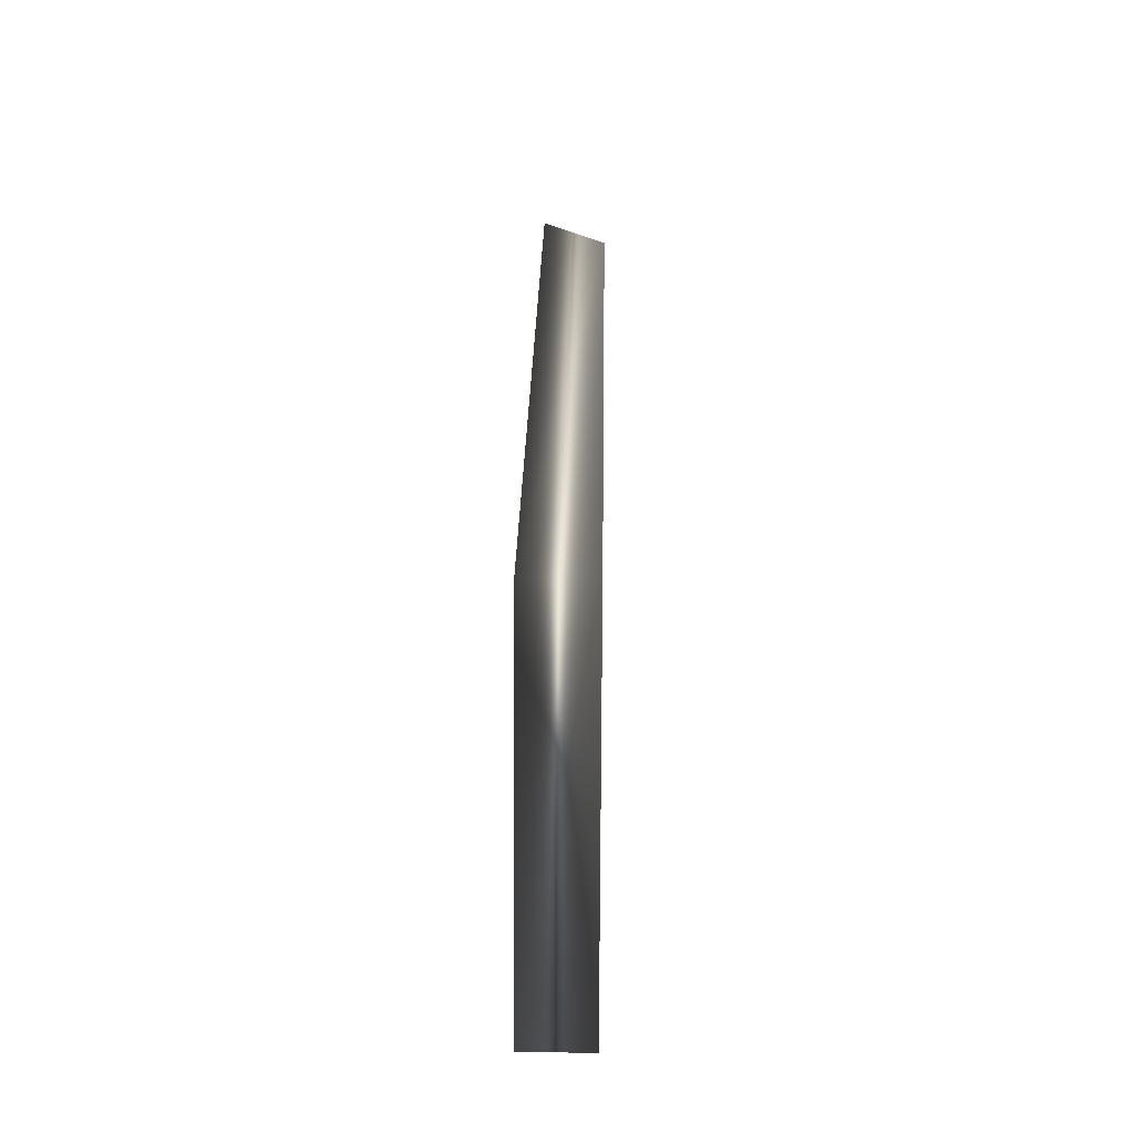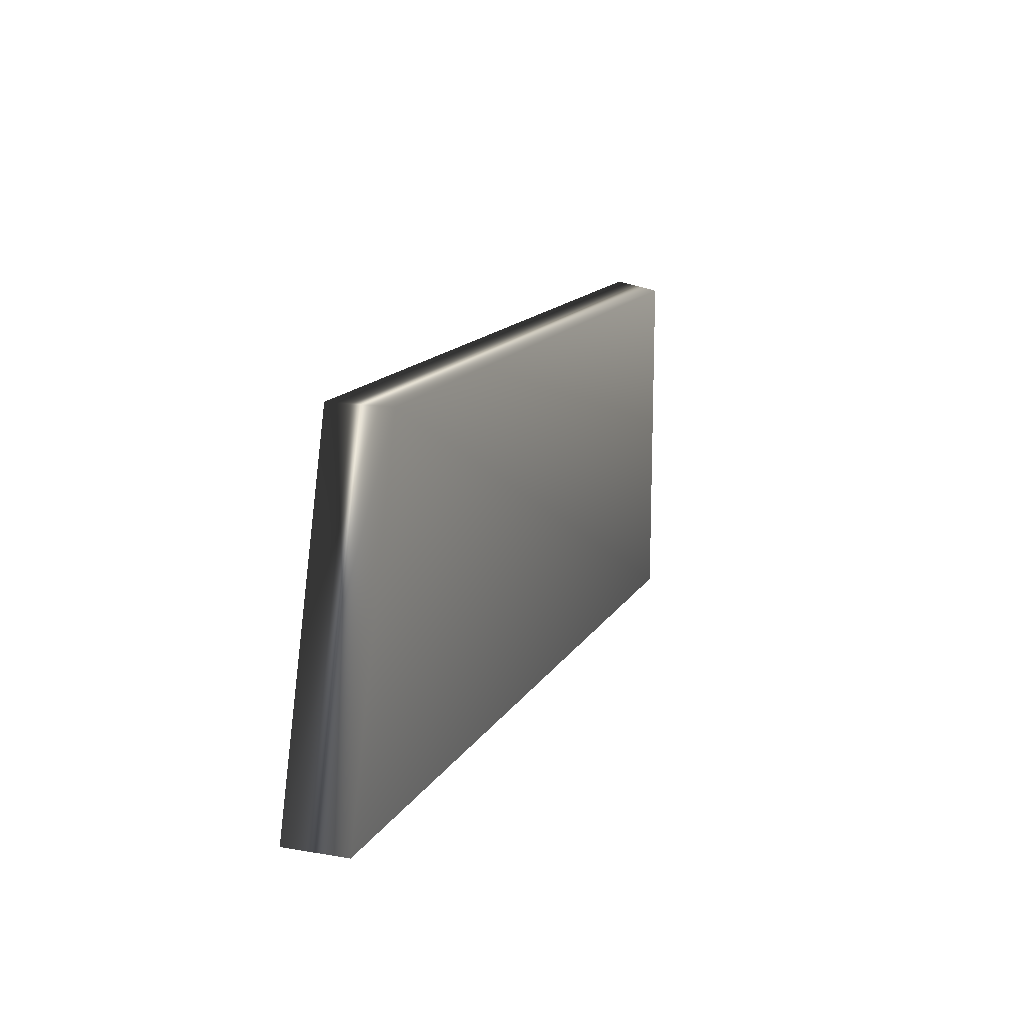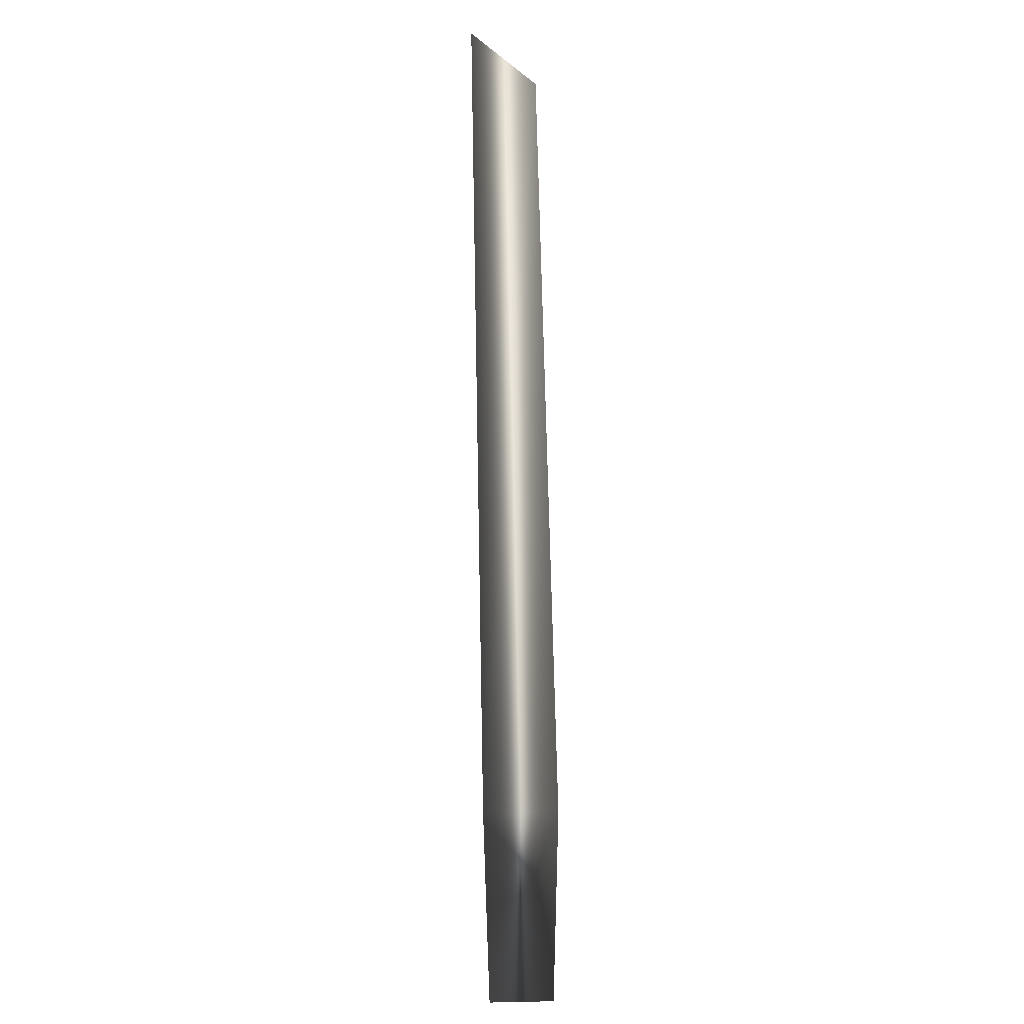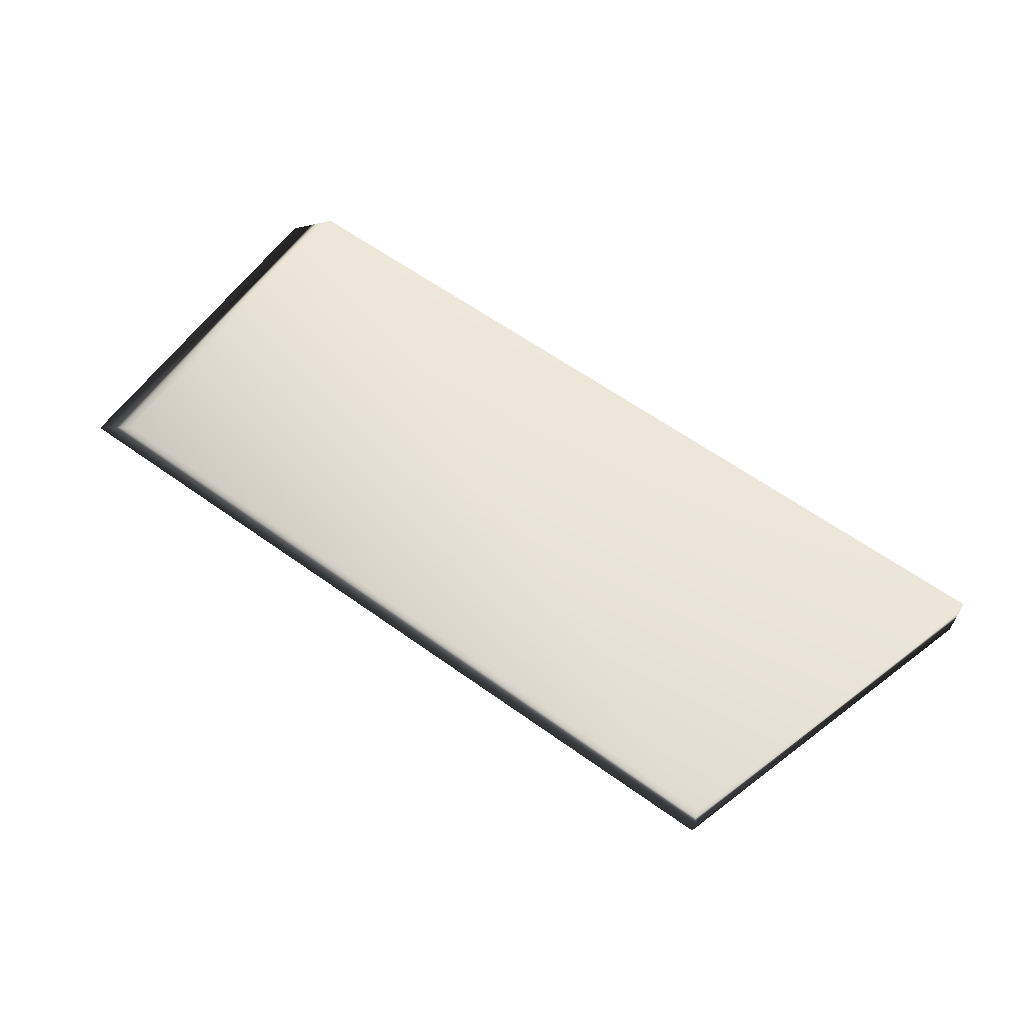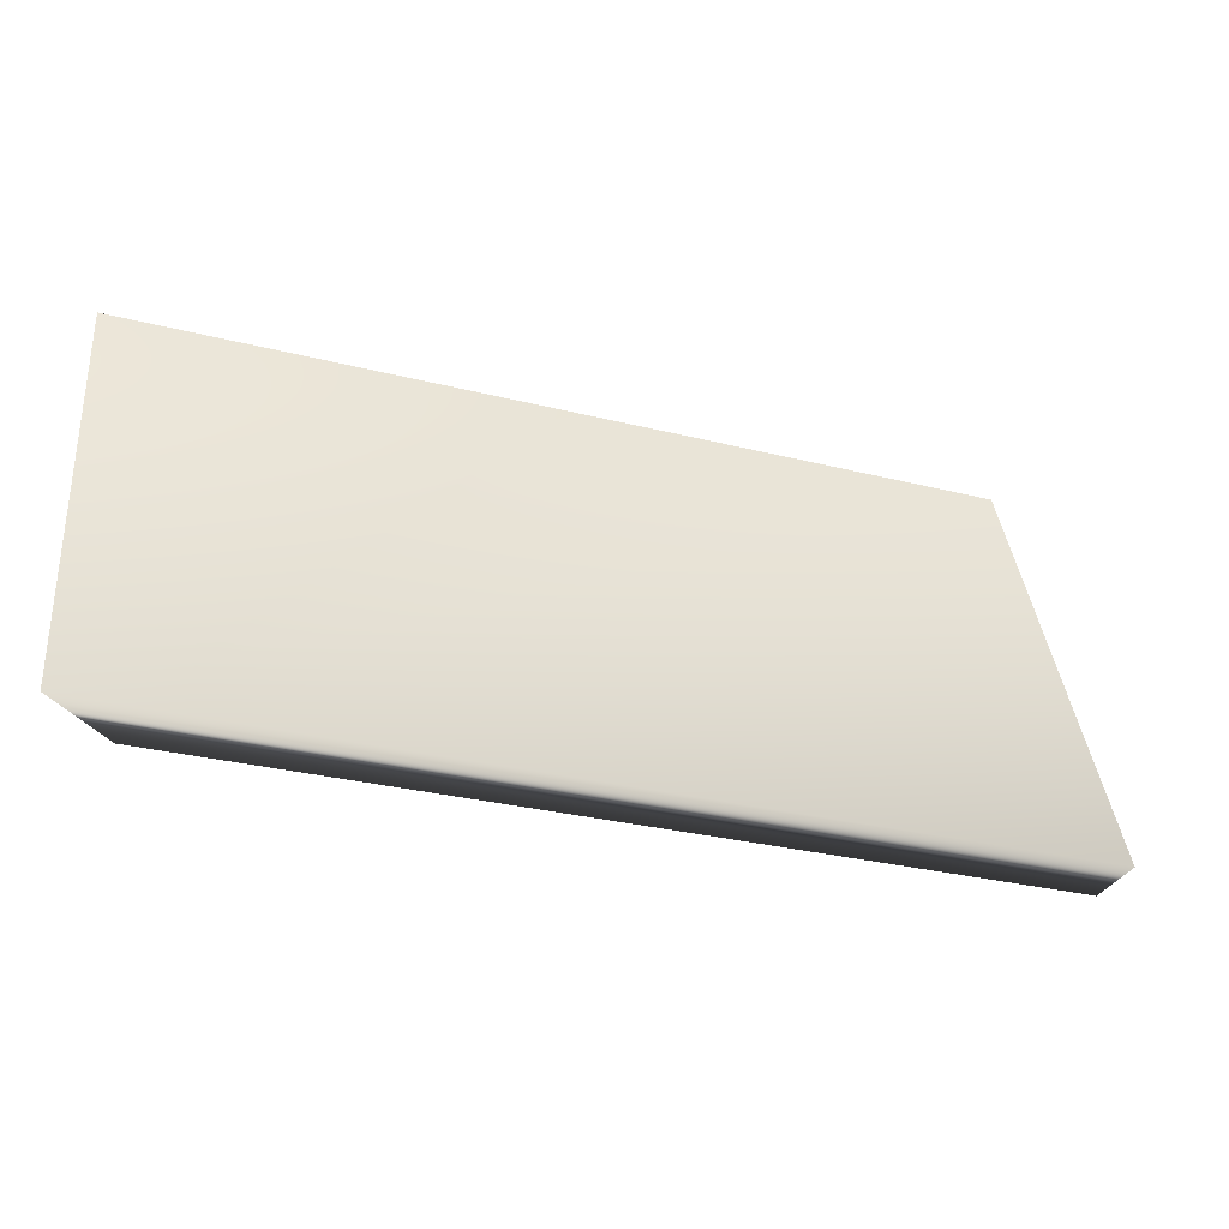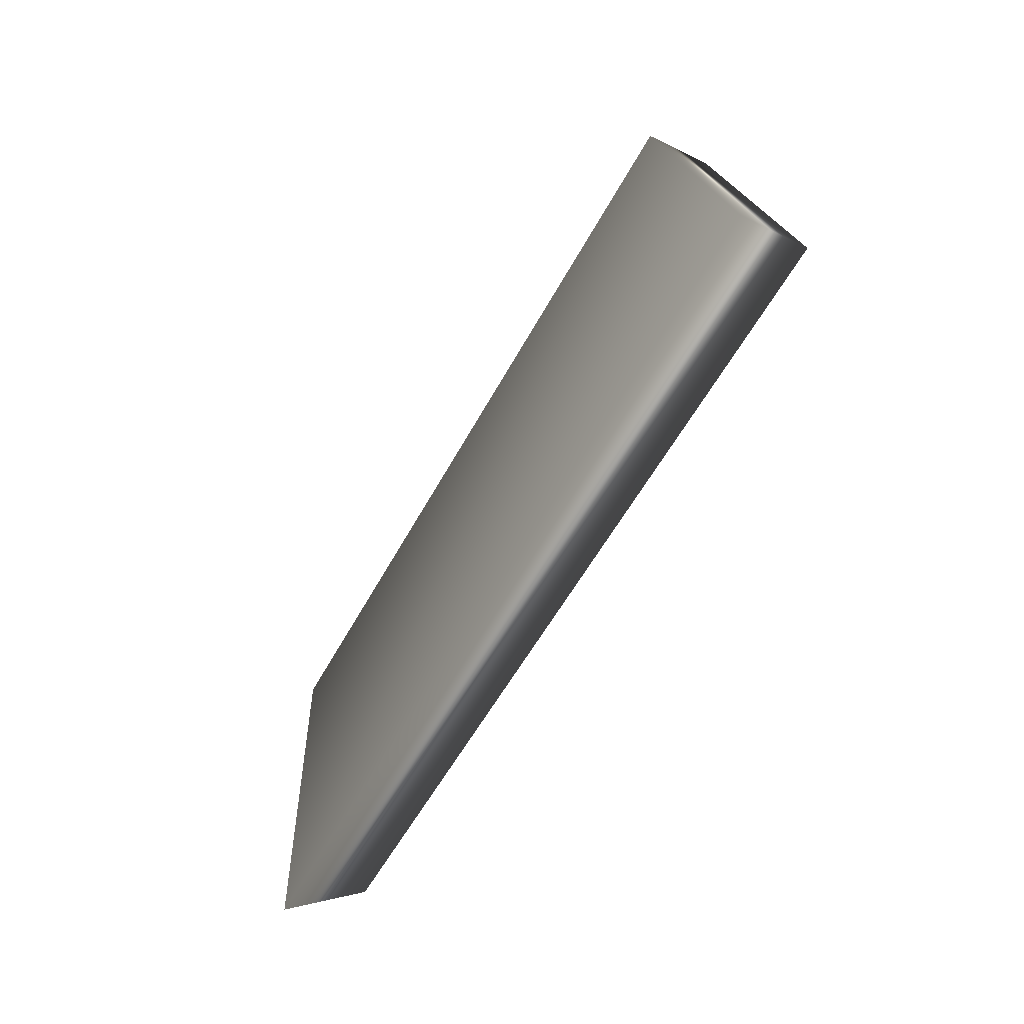
<metadata>
{"format":"obj","ext":"obj","renderer":"f3d","projection":"perspective","resolution":1024,"background":"white","views":[{"elev":27.5,"azim":-89.0,"up":"+Y"},{"elev":14.4,"azim":-69.5,"up":"+Y"},{"elev":66.5,"azim":-91.2,"up":"+Y"},{"elev":62.0,"azim":-144.0,"up":"+Z"},{"elev":-31.0,"azim":160.4,"up":"+Y"},{"elev":-54.3,"azim":-117.6,"up":"+Y"}]}
</metadata>
<code>
v -25.56 29 -126.9
v -26.09 27.17 -126.9
v -25.56 29 -126.6
v -26.09 27.17 -126.6
v -21.33 29 -126.9
v -21.66 29 -126.6
v -21.33 27.17 -126.9
v -21.66 27.17 -126.6
f 1 2 3
f 3 2 4
f 5 1 6
f 6 1 3
f 7 8 2
f 2 8 4
f 5 7 1
f 1 7 2
f 6 3 8
f 8 3 4
f 6 8 5
f 5 8 7

</code>
